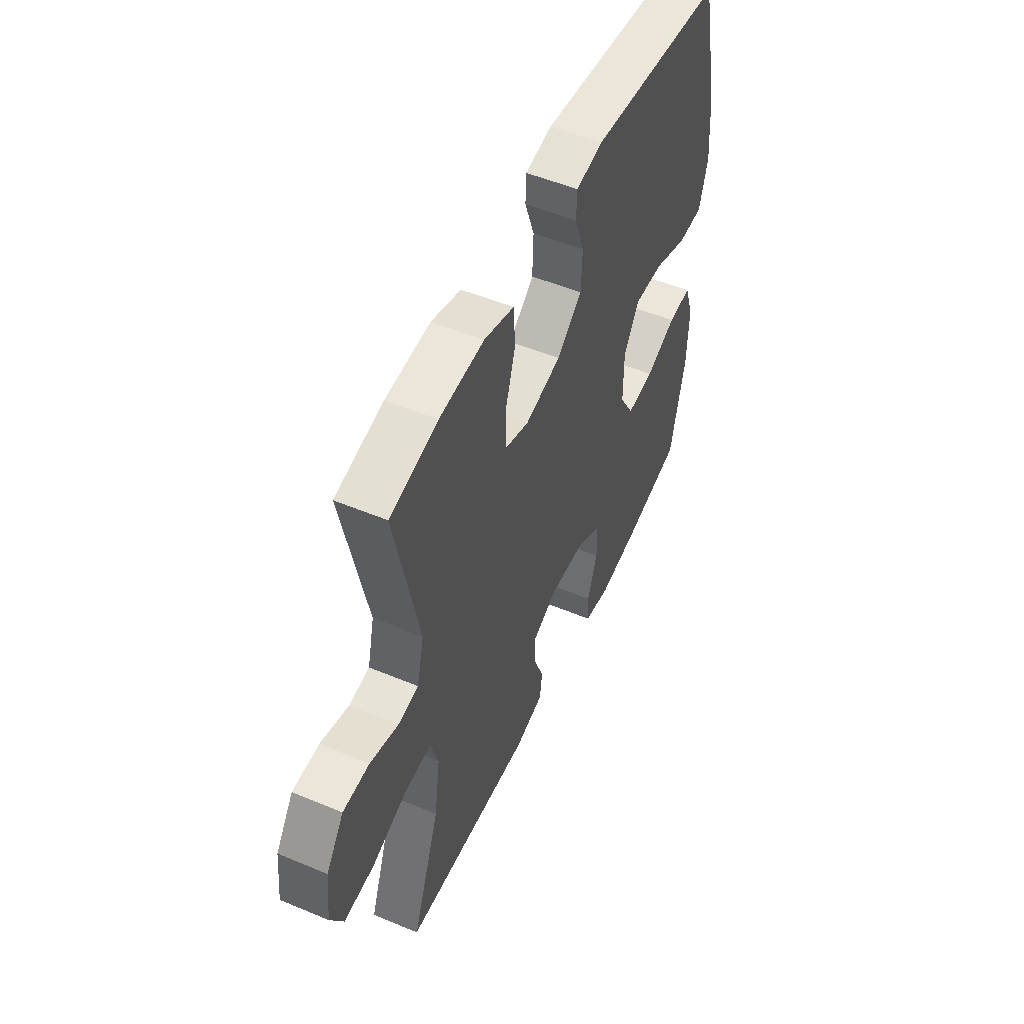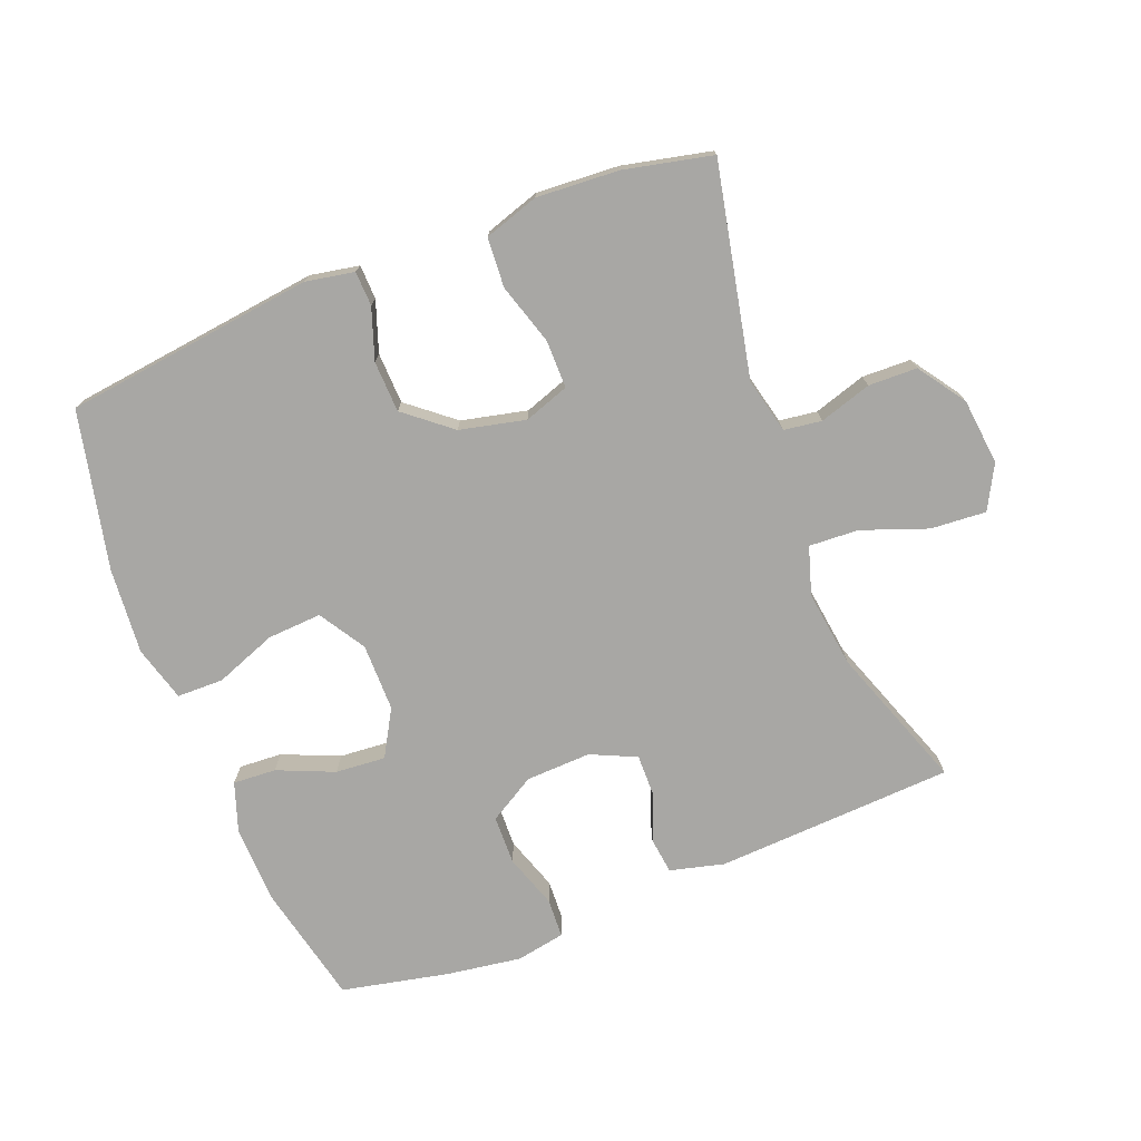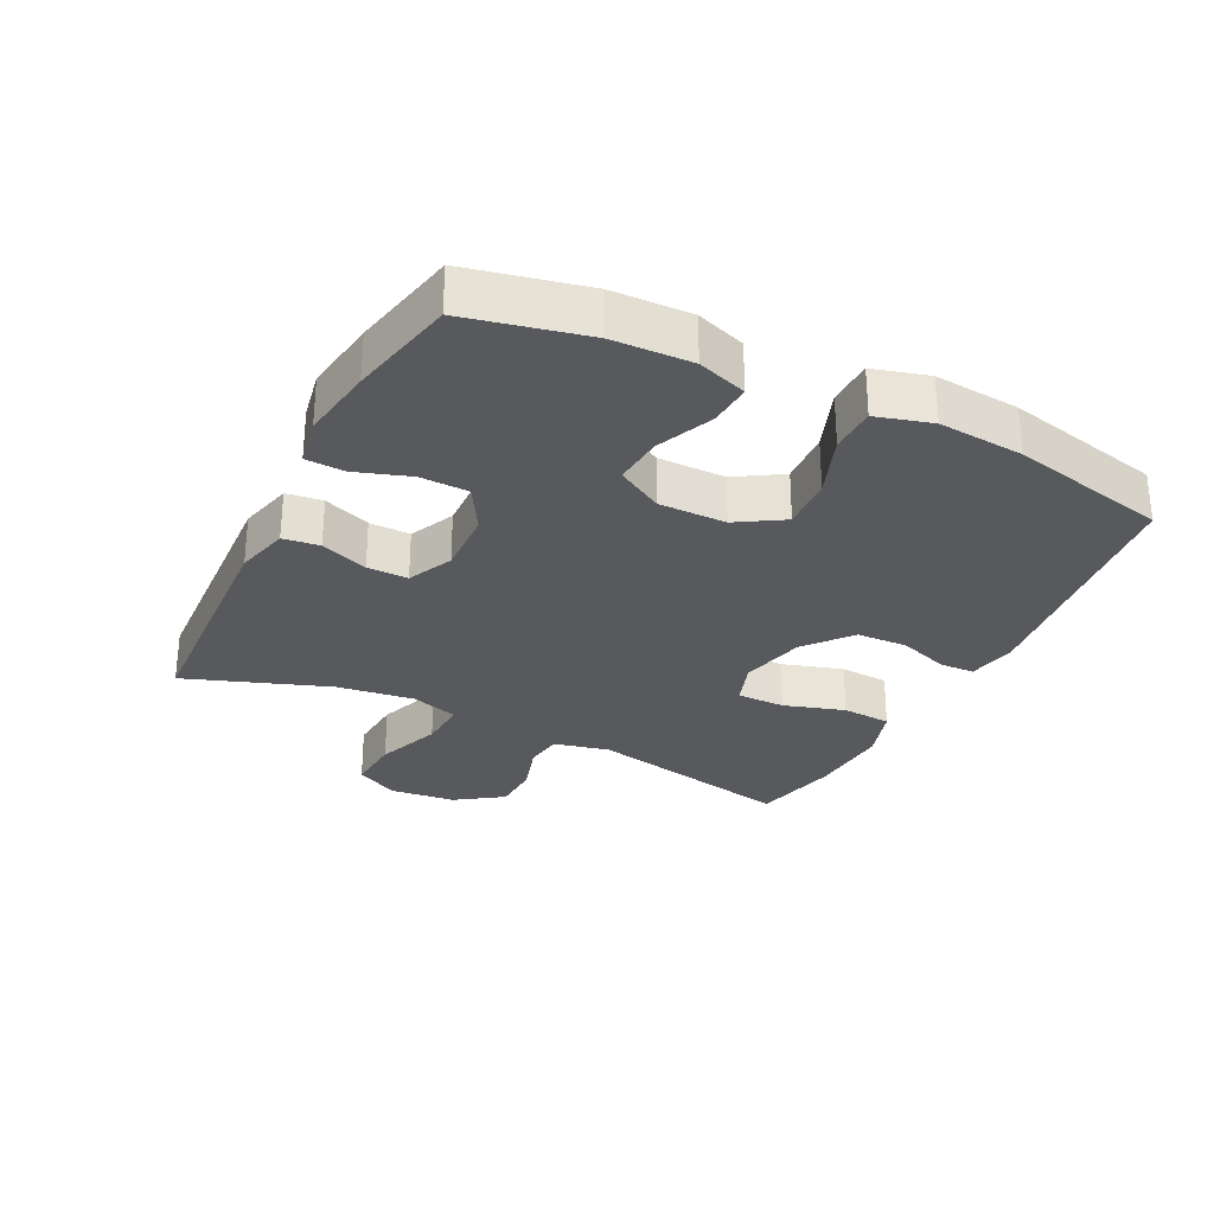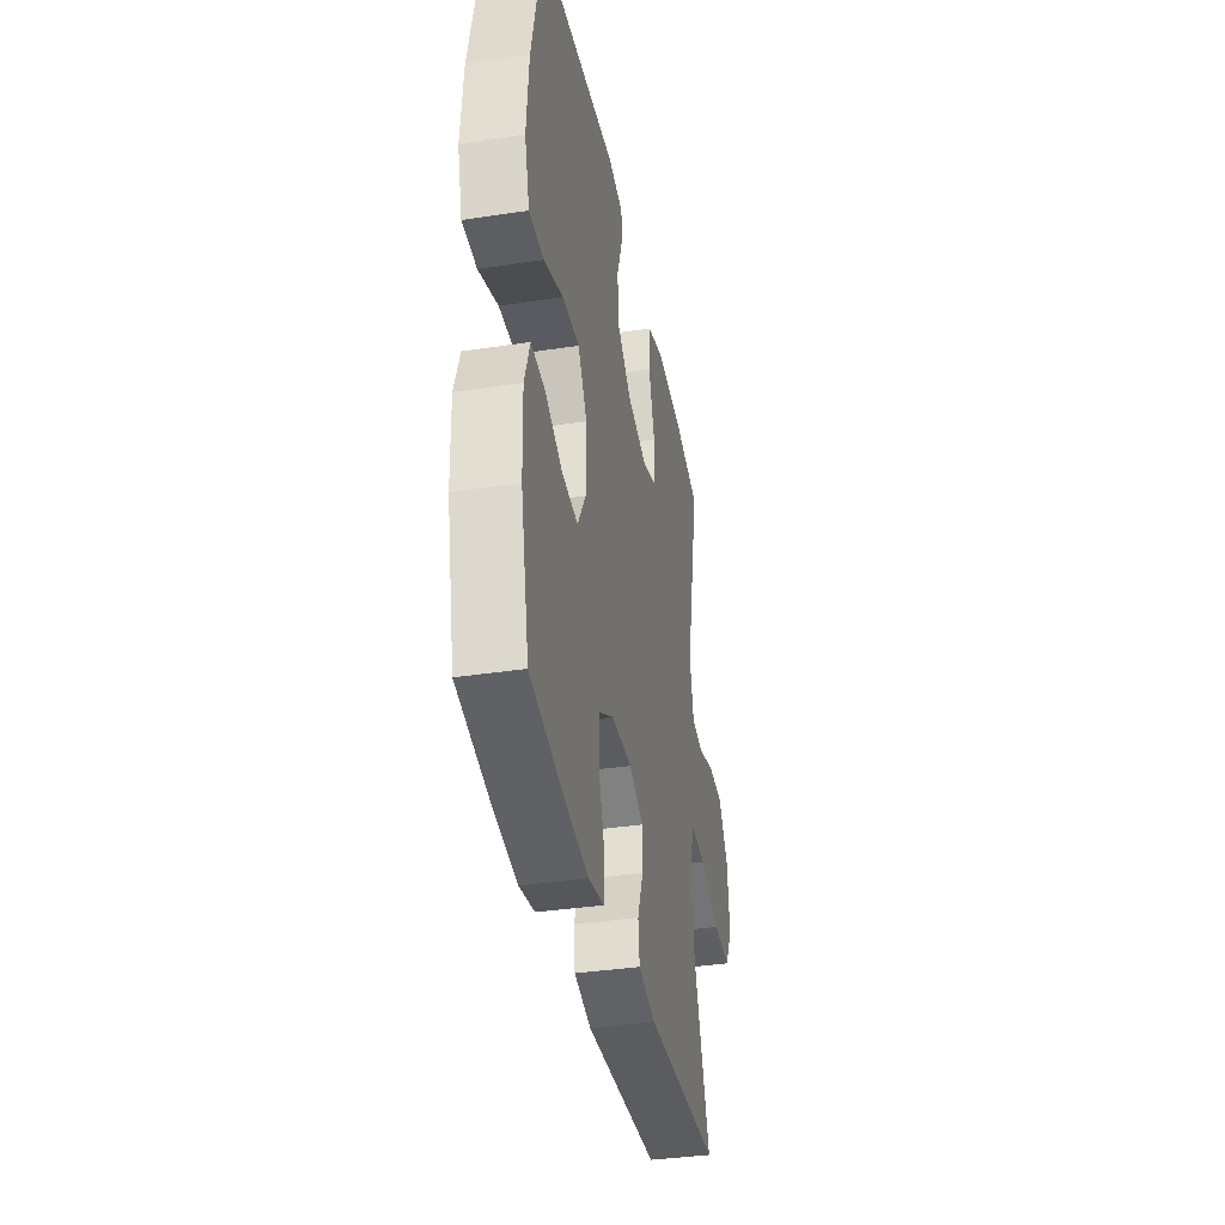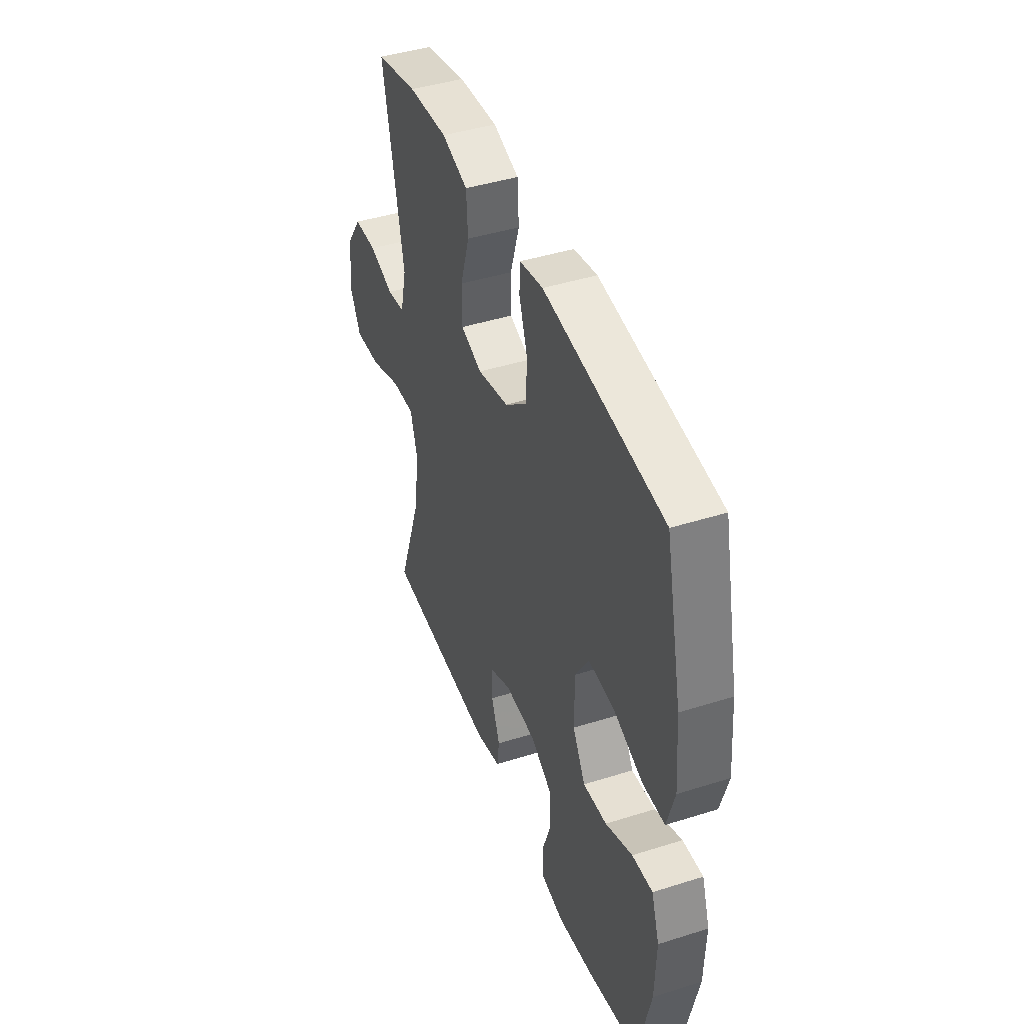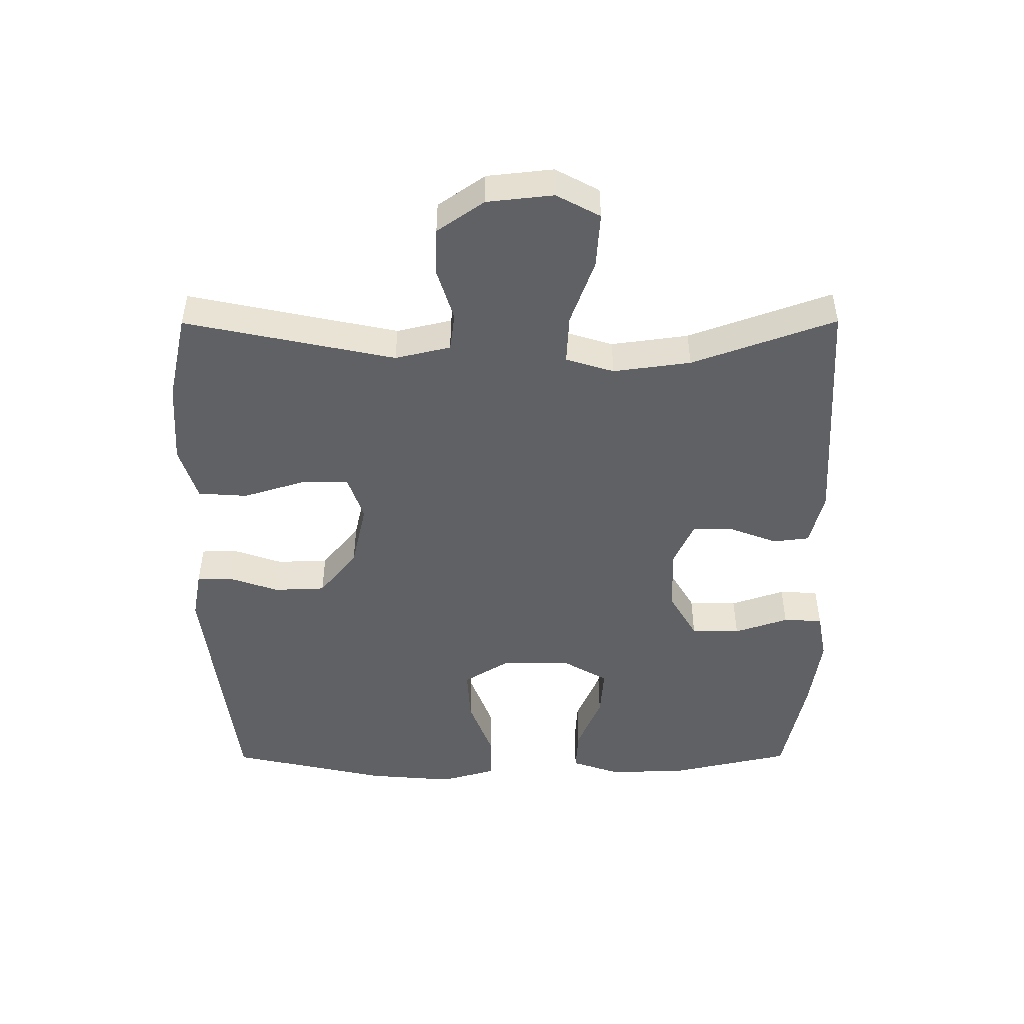
<metadata>
{"format":"obj","ext":"obj","renderer":"f3d","projection":"perspective","resolution":1024,"background":"white","views":[{"elev":52.5,"azim":114.2,"up":"+Z"},{"elev":-74.6,"azim":21.4,"up":"+Y"},{"elev":-29.1,"azim":-116.6,"up":"+Y"},{"elev":-37.0,"azim":-79.0,"up":"+Z"},{"elev":43.4,"azim":-110.5,"up":"+Z"},{"elev":-48.2,"azim":90.2,"up":"+Y"}]}
</metadata>
<code>
v 0.5 0.07 -0.5
v 0.134 0.07 -0.519
v 0.051 0.07 -0.498
v 0.044 0.07 -0.442
v 0.072 0.07 -0.369
v 0.073 0.07 -0.306
v 0.003 0.07 -0.274
v -0.097 0.07 -0.278
v -0.168 0.07 -0.32
v -0.17 0.07 -0.395
v -0.142 0.07 -0.478
v -0.145 0.07 -0.538
v -0.22 0.07 -0.552
v -0.335 0.07 -0.535
v -0.5 0.07 -0.5
v -0.541 0.07 -0.316
v -0.545 0.07 -0.195
v -0.519 0.07 -0.119
v -0.453 0.07 -0.123
v -0.366 0.07 -0.16
v -0.289 0.07 -0.166
v -0.248 0.07 -0.095
v -0.248 0.07 0.009
v -0.292 0.07 0.08
v -0.375 0.07 0.075
v -0.47 0.07 0.039
v -0.541 0.07 0.04
v -0.565 0.07 0.125
v -0.554 0.07 0.257
v -0.5 0.07 0.5
v -0.116 0.07 0.548
v -0.041 0.07 0.534
v -0.039 0.07 0.481
v -0.066 0.07 0.403
v -0.063 0.07 0.324
v 0.008 0.07 0.266
v 0.109 0.07 0.243
v 0.178 0.07 0.267
v 0.178 0.07 0.341
v 0.149 0.07 0.435
v 0.154 0.07 0.511
v 0.238 0.07 0.538
v 0.365 0.07 0.53
v 0.5 0.07 0.5
v 0.432 0.07 0.177
v 0.452 0.07 0.092
v 0.51 0.07 0.084
v 0.59 0.07 0.109
v 0.665 0.07 0.107
v 0.715 0.07 0.035
v 0.726 0.07 -0.067
v 0.69 0.07 -0.134
v 0.605 0.07 -0.128
v 0.504 0.07 -0.091
v 0.428 0.07 -0.087
v 0.405 0.07 -0.161
v 0.421 0.07 -0.28
v 0.5 0 -0.5
v 0.134 0 -0.519
v 0.051 0 -0.498
v 0.044 0 -0.442
v 0.072 0 -0.369
v 0.073 0 -0.306
v 0.003 0 -0.274
v -0.097 0 -0.278
v -0.168 0 -0.32
v -0.17 0 -0.395
v -0.142 0 -0.478
v -0.145 0 -0.538
v -0.22 0 -0.552
v -0.335 0 -0.535
v -0.5 0 -0.5
v -0.541 0 -0.316
v -0.545 0 -0.195
v -0.519 0 -0.119
v -0.453 0 -0.123
v -0.366 0 -0.16
v -0.289 0 -0.166
v -0.248 0 -0.095
v -0.248 0 0.009
v -0.292 0 0.08
v -0.375 0 0.075
v -0.47 0 0.039
v -0.541 0 0.04
v -0.565 0 0.125
v -0.554 0 0.257
v -0.5 0 0.5
v -0.116 0 0.548
v -0.041 0 0.534
v -0.039 0 0.481
v -0.066 0 0.403
v -0.063 0 0.324
v 0.008 0 0.266
v 0.109 0 0.243
v 0.178 0 0.267
v 0.178 0 0.341
v 0.149 0 0.435
v 0.154 0 0.511
v 0.238 0 0.538
v 0.365 0 0.53
v 0.5 0 0.5
v 0.432 0 0.177
v 0.452 0 0.092
v 0.51 0 0.084
v 0.59 0 0.109
v 0.665 0 0.107
v 0.715 0 0.035
v 0.726 0 -0.067
v 0.69 0 -0.134
v 0.605 0 -0.128
v 0.504 0 -0.091
v 0.428 0 -0.087
v 0.405 0 -0.161
v 0.421 0 -0.28
f 51 52 53 54
f 51 54 55
f 50 51 55
f 47 48 49 50
f 46 47 50 55
f 45 46 55 56
f 43 44 45
f 42 43 45 56
f 39 40 41 42
f 38 39 42 56
f 31 32 33 34
f 31 34 35
f 30 31 35
f 29 30 35 36
f 25 26 27 28
f 24 25 28 29
f 17 18 19 20
f 17 20 21
f 16 17 21
f 15 16 21
f 14 15 21
f 13 14 21 22
f 10 11 12 13
f 9 10 13 22
f 2 3 4 5
f 57 1 2 5
f 57 5 6
f 37 38 56 57
f 37 57 6 7
f 24 29 36 37
f 23 24 37 7
f 8 9 22 23
f 7 8 23
f 111 110 109 108
f 112 111 108
f 112 108 107
f 107 106 105 104
f 112 107 104 103
f 113 112 103 102
f 102 101 100
f 113 102 100 99
f 99 98 97 96
f 113 99 96 95
f 91 90 89 88
f 92 91 88
f 92 88 87
f 93 92 87 86
f 85 84 83 82
f 86 85 82 81
f 77 76 75 74
f 78 77 74
f 78 74 73
f 78 73 72
f 78 72 71
f 79 78 71 70
f 70 69 68 67
f 79 70 67 66
f 62 61 60 59
f 62 59 58 114
f 63 62 114
f 114 113 95 94
f 64 63 114 94
f 94 93 86 81
f 64 94 81 80
f 80 79 66 65
f 80 65 64
f 1 58 59 2
f 2 59 60 3
f 3 60 61 4
f 4 61 62 5
f 5 62 63 6
f 6 63 64 7
f 7 64 65 8
f 8 65 66 9
f 9 66 67 10
f 10 67 68 11
f 11 68 69 12
f 12 69 70 13
f 13 70 71 14
f 14 71 72 15
f 15 72 73 16
f 16 73 74 17
f 17 74 75 18
f 18 75 76 19
f 19 76 77 20
f 20 77 78 21
f 21 78 79 22
f 22 79 80 23
f 23 80 81 24
f 24 81 82 25
f 25 82 83 26
f 26 83 84 27
f 27 84 85 28
f 28 85 86 29
f 29 86 87 30
f 30 87 88 31
f 31 88 89 32
f 32 89 90 33
f 33 90 91 34
f 34 91 92 35
f 35 92 93 36
f 36 93 94 37
f 37 94 95 38
f 38 95 96 39
f 39 96 97 40
f 40 97 98 41
f 41 98 99 42
f 42 99 100 43
f 43 100 101 44
f 44 101 102 45
f 45 102 103 46
f 46 103 104 47
f 47 104 105 48
f 48 105 106 49
f 49 106 107 50
f 50 107 108 51
f 51 108 109 52
f 52 109 110 53
f 53 110 111 54
f 54 111 112 55
f 55 112 113 56
f 56 113 114 57
f 57 114 58 1

</code>
